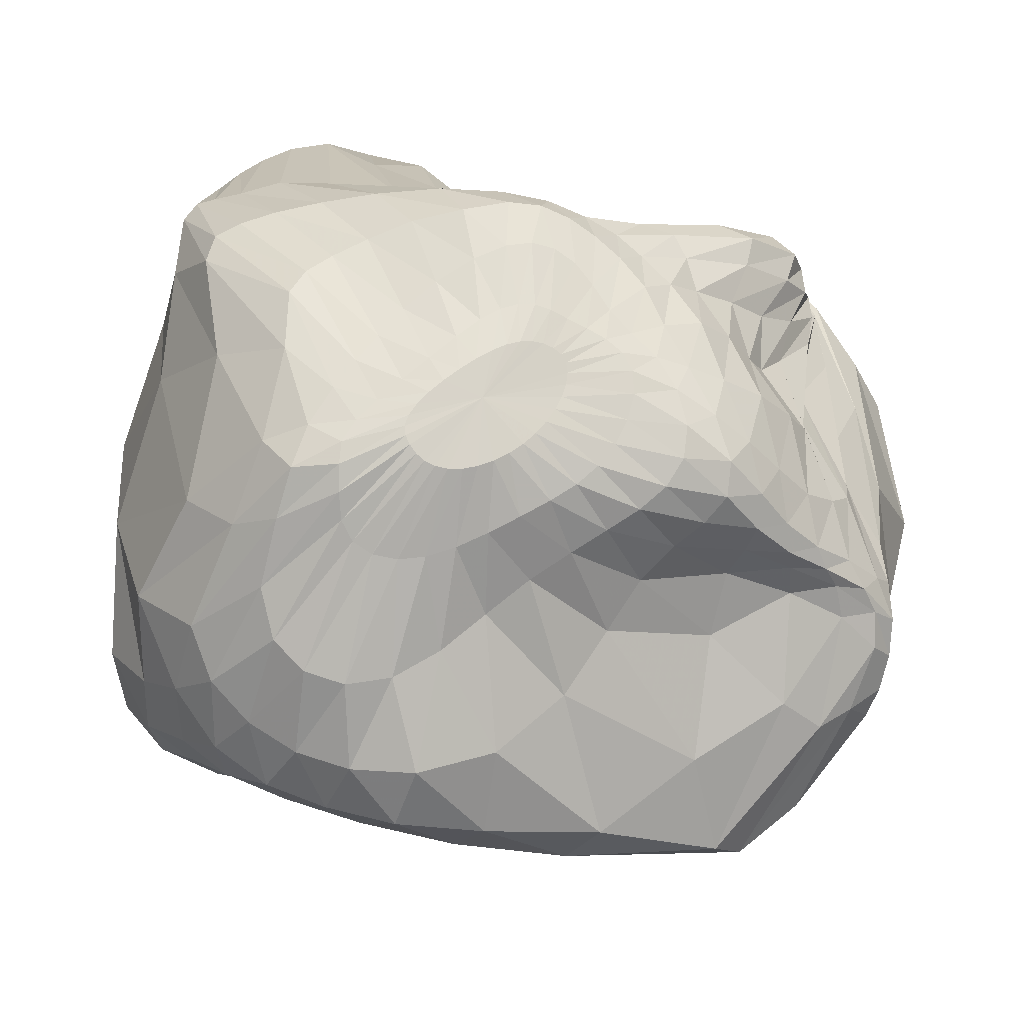
<metadata>
{"format":"obj","ext":"obj","renderer":"f3d","projection":"perspective","resolution":1024,"background":"white","views":[{"elev":70.9,"azim":19.6,"up":"+Y"}]}
</metadata>
<code>
o Sphere_Sphere.001
v -0.4565 1.244 0.1505
v -0.3488 1.259 0.2329
v -0.3112 1.258 0.1479
v -0.4245 1.238 0.04037
v -0.7571 -1.043 -0.21
v -0.9642 -0.8717 -0.1614
v -0.926 -0.893 -0.2701
v -0.714 -1.042 -0.2778
v -1.104 -0.6604 -0.1527
v -1.199 -0.4571 -0.2155
v -1.14 -0.503 -0.384
v -1.062 -0.699 -0.298
v -1.253 -0.2525 -0.354
v -1.274 -0.03754 -0.5379
v -1.195 -0.09651 -0.6965
v -1.161 -0.312 -0.5349
v -1.288 0.1582 -0.6976
v -1.288 0.3905 -0.7331
v -1.249 0.3692 -0.8191
v -1.238 0.1074 -0.8252
v -1.251 0.701 -0.5158
v -1.07 0.9698 -0.3154
v -1.008 0.9766 -0.3828
v -1.195 0.7175 -0.5465
v -0.7207 1.168 -0.1339
v -0.7019 1.149 -0.2266
v -0.374 -1.101 -0.2686
v -0.3326 -1.094 -0.292
v -0.1999 1.273 0.1699
v -0.1885 1.272 0.1252
v -1.179 0.01846 -0.9771
v -1.093 -0.2137 -0.8908
v -1.116 0.7306 -0.5908
v -1.199 0.3418 -0.9075
v -0.6438 1.138 -0.309
v -0.9107 0.9852 -0.4564
v -0.262 1.259 0.05892
v -0.3909 1.223 -0.06718
v -0.8441 -0.9261 -0.3767
v -0.6302 -1.046 -0.3401
v -1.026 -0.5955 -0.5604
v -0.9694 -0.7652 -0.4441
v -1.036 -0.4207 -0.7329
v -0.2681 -1.088 -0.3149
v -0.1672 1.271 0.07589
v -1.101 -0.08623 -1.145
v -0.9687 -0.3588 -1.113
v -1.002 0.7427 -0.6694
v -1.13 0.301 -1.003
v -0.5579 1.14 -0.4009
v -0.7797 0.9995 -0.5341
v -0.2087 1.258 -0.03638
v -0.3508 1.209 -0.1839
v -0.6899 -0.9641 -0.4712
v -0.4777 -1.05 -0.3876
v -0.8541 -0.7143 -0.7336
v -0.809 -0.8441 -0.5806
v -0.8757 -0.5592 -0.9404
v -0.1836 -1.083 -0.3366
v -0.1389 1.269 0.02346
v -0.9627 -0.1705 -1.295
v -0.7923 -0.4428 -1.281
v -0.83 0.775 -0.7093
v -1.02 0.2708 -1.081
v -0.442 1.162 -0.4997
v -0.6148 1.028 -0.6117
v -0.155 1.252 -0.1345
v -0.2856 1.213 -0.3049
v -0.387 -0.9875 -0.5177
v -0.2595 -1.043 -0.4183
v -0.575 -0.7927 -0.844
v -0.4871 -0.9059 -0.6561
v -0.6616 -0.6343 -1.08
v -0.07426 -1.082 -0.3634
v -0.1058 1.265 -0.0297
v -0.7443 -0.09027 -1.28
v -0.4884 -0.3469 -1.234
v -0.5863 0.8328 -0.7236
v -0.8025 0.3814 -1.007
v -0.2947 1.193 -0.5801
v -0.415 1.065 -0.6839
v -0.1062 1.244 -0.2164
v -0.1985 1.223 -0.416
v 0.04057 -0.969 -0.5717
v 0.02055 -1.042 -0.4732
v -0.05754 -0.7512 -0.7864
v 0.03698 -0.8646 -0.6711
v -0.2406 -0.5857 -1.01
v 0.06113 -1.096 -0.4077
v -0.06983 1.26 -0.08122
v -0.2119 0.2186 -0.9553
v 0.07359 0.04839 -1.072
v -0.2782 0.8494 -0.7702
v -0.431 0.5341 -0.8395
v -0.1657 1.196 -0.652
v -0.2202 1.077 -0.7342
v -0.05957 1.236 -0.2752
v -0.1178 1.222 -0.4932
v 0.3775 -0.8142 -0.8158
v 0.3184 -1.045 -0.6403
v 0.221 -0.3731 -0.9344
v 0.3302 -0.587 -0.8912
v 0.14 -0.153 -1.062
v 0.207 -1.124 -0.4756
v -0.0327 1.254 -0.1279
v 0.3351 0.3857 -1.122
v 0.4652 0.1819 -1.261
v 0.02611 0.8564 -0.832
v 0.103 0.6139 -0.9183
v -0.06639 1.172 -0.6858
v -0.06844 1.057 -0.7631
v -0.01208 1.23 -0.3125
v -0.04631 1.209 -0.5358
v 0.4947 -0.5349 -0.973
v 0.4795 -0.8729 -0.8065
v 0.4332 -0.1242 -1.322
v 0.4003 -0.3108 -1.148
v 0.4826 0.0364 -1.309
v 0.3417 -1.121 -0.5538
v 0.002721 1.247 -0.1644
v 0.6267 0.4179 -1.196
v 0.6494 0.242 -1.244
v 0.217 0.8436 -0.8856
v 0.4536 0.6402 -1.069
v 0.02829 1.135 -0.6912
v 0.05986 1.014 -0.7698
v 0.03661 1.224 -0.3312
v 0.02659 1.189 -0.5493
v 0.537 -0.3745 -1.11
v 0.5771 -0.6797 -0.9261
v 0.593 -0.02348 -1.315
v 0.5135 -0.2171 -1.332
v 0.644 0.1224 -1.257
v 0.4425 -1.077 -0.6316
v 0.0369 1.239 -0.1906
v 0.7261 0.4552 -1.14
v 0.7583 0.311 -1.163
v 0.3359 0.8276 -0.8939
v 0.5776 0.6409 -1.06
v 0.1228 1.098 -0.676
v 0.1732 0.9805 -0.7582
v 0.08764 1.213 -0.3348
v 0.102 1.168 -0.533
v 0.58 -0.3183 -1.248
v 0.6445 -0.5339 -1.01
v 0.6887 0.05389 -1.244
v 0.5845 -0.1476 -1.35
v 0.745 0.1918 -1.175
v 0.5116 -1.012 -0.6978
v 0.07079 1.229 -0.2078
v 0.7319 0.5085 -1.011
v 0.801 0.3695 -1.053
v 0.4031 0.8337 -0.8232
v 0.5915 0.6678 -0.9449
v 0.2211 1.074 -0.6403
v 0.2724 0.964 -0.72
v 0.1452 1.196 -0.3312
v 0.1776 1.153 -0.4859
v 0.6028 -0.2918 -1.308
v 0.6901 -0.4426 -1.068
v 0.7539 0.1001 -1.182
v 0.6339 -0.09236 -1.325
v 0.8123 0.2384 -1.101
v 0.5621 -0.9493 -0.747
v 0.1047 1.219 -0.2164
v 0.6929 0.5884 -0.8158
v 0.7883 0.4394 -0.8985
v 0.4751 0.8578 -0.7084
v 0.5888 0.7231 -0.7696
v 0.3294 1.074 -0.5703
v 0.3954 0.9744 -0.6515
v 0.2116 1.182 -0.326
v 0.2563 1.146 -0.4251
v 0.6202 -0.2674 -1.335
v 0.729 -0.3915 -1.113
v 0.8024 0.1248 -1.134
v 0.6727 -0.05739 -1.297
v 0.8494 0.2776 -1.012
v 0.6012 -0.899 -0.7805
v 0.1378 1.21 -0.2164
v 0.7542 0.6382 -0.6052
v 0.7987 0.5087 -0.7137
v 0.628 0.8753 -0.5803
v 0.7082 0.7513 -0.5837
v 0.4304 1.082 -0.4603
v 0.5336 0.993 -0.5473
v 0.2801 1.17 -0.3166
v 0.3456 1.133 -0.3781
v 0.6472 -0.2412 -1.346
v 0.7725 -0.3685 -1.145
v 0.8561 0.1464 -1.071
v 0.7225 -0.02922 -1.259
v 0.8672 0.3321 -0.8847
v 0.6309 -0.866 -0.7992
v 0.1673 1.202 -0.2077
v 0.9563 0.6336 -0.452
v 0.9446 0.5526 -0.5001
v 0.7914 0.8876 -0.4132
v 0.8981 0.7478 -0.4355
v 0.548 1.076 -0.3529
v 0.665 1.003 -0.3782
v 0.3427 1.164 -0.2925
v 0.4463 1.127 -0.3299
v 0.7062 -0.2076 -1.336
v 0.8246 -0.3654 -1.16
v 0.9511 0.2269 -0.8672
v 0.8452 0.01561 -1.148
v 0.8995 0.4457 -0.6408
v 0.6518 -0.8525 -0.8032
v 0.1904 1.196 -0.1889
v 1.119 0.6381 -0.2397
v 1.163 0.5447 -0.3016
v 0.922 0.8749 -0.1965
v 1.034 0.7547 -0.191
v 0.6795 1.073 -0.2265
v 0.8065 0.9876 -0.2089
v 0.3917 1.161 -0.2459
v 0.5423 1.127 -0.2466
v 0.8438 -0.172 -1.258
v 0.8879 -0.3764 -1.143
v 1.055 0.4347 -0.4611
v 1.097 0.1172 -0.7991
v 1.148 0.4889 -0.365
v 0.6641 -0.8581 -0.7934
v 0.2054 1.191 -0.1592
v 1.232 0.6067 -0.07143
v 1.342 0.4859 -0.08574
v 1.003 0.8369 -0.04148
v 1.119 0.7238 -0.0398
v 0.7739 1.06 -0.1001
v 0.8974 0.951 -0.06824
v 0.4219 1.156 -0.176
v 0.6107 1.126 -0.1433
v 1.048 -0.1916 -1.097
v 0.9604 -0.4045 -1.083
v 1.321 0.3539 -0.2511
v 1.261 0.1858 -0.5119
v 1.383 0.4023 -0.1148
v 0.6676 -0.8808 -0.7712
v 0.2135 1.189 -0.1213
v 1.311 0.5522 -0.01276
v 1.435 0.4168 0.01162
v 1.04 0.7753 0.02779
v 1.168 0.6666 0.003801
v 0.7983 1.022 0.003892
v 0.9177 0.8949 0.02735
v 0.4292 1.149 -0.08885
v 0.6335 1.111 -0.04022
v 1.175 -0.3121 -1.02
v 0.997 -0.4572 -0.9973
v 1.428 -0.09943 -0.2451
v 1.402 -0.2026 -0.5614
v 1.46 0.1982 0.05712
v 0.6623 -0.9166 -0.7385
v 0.2149 1.189 -0.07778
v 1.37 0.4836 0.02921
v 1.464 0.3446 0.1127
v 1.057 0.6997 0.04987
v 1.219 0.5943 0.02409
v 0.7557 0.9638 0.08902
v 0.9014 0.8138 0.08148
v 0.4187 1.143 -0.001568
v 0.6101 1.084 0.0573
v 1.221 -0.4749 -0.9448
v 0.9532 -0.5549 -0.9157
v 1.323 -0.229 -0.1175
v 1.346 -0.4279 -0.5345
v 1.425 0.07898 0.232
v 0.6484 -0.962 -0.6968
v 0.2094 1.193 -0.03039
v 1.406 0.431 0.1315
v 1.47 0.2731 0.2156
v 1.082 0.6036 0.1009
v 1.269 0.5179 0.09514
v 0.6869 0.8908 0.1708
v 0.8672 0.7168 0.1433
v 0.3917 1.137 0.08248
v 0.5539 1.049 0.1447
v 1.181 -0.5767 -0.8149
v 0.8864 -0.6844 -0.8251
v 1.283 -0.2736 0.07418
v 1.261 -0.4943 -0.4685
v 1.411 -0.007245 0.3393
v 0.6255 -1.012 -0.6482
v 0.1977 1.198 0.01984
v 1.396 0.3331 0.3305
v 1.458 0.2107 0.2968
v 1.178 0.455 0.4229
v 1.317 0.3678 0.4339
v 0.6163 0.8038 0.2868
v 0.8792 0.5896 0.3218
v 0.348 1.13 0.1606
v 0.4765 1.011 0.2317
v 1.136 -0.6188 -0.7355
v 0.8435 -0.7818 -0.7507
v 1.249 -0.3347 0.1123
v 1.198 -0.5595 -0.443
v 1.387 -0.07137 0.3965
v 0.5924 -1.061 -0.5946
v 0.18 1.204 0.07013
v 1.331 0.09545 0.6463
v 1.397 0.0795 0.4491
v 1.119 0.2259 0.9074
v 1.199 0.09965 0.8636
v 0.5653 0.7233 0.4585
v 0.961 0.4443 0.6993
v 0.288 1.124 0.236
v 0.3914 0.9762 0.3286
v 1.092 -0.6471 -0.6833
v 0.807 -0.8489 -0.6985
v 1.212 -0.4039 0.01312
v 1.155 -0.6116 -0.4425
v 1.329 -0.1584 0.4477
v 0.5463 -1.106 -0.5365
v 0.1566 1.21 0.1178
v 0.8196 -0.06625 0.9598
v 1.035 -0.2024 0.8084
v 0.6589 0.2589 1.104
v 0.6049 0.09696 1.059
v 0.5034 0.6878 0.6981
v 0.7463 0.4119 1.023
v 0.2165 1.115 0.3143
v 0.2959 0.9467 0.4474
v 1.023 -0.6897 -0.6539
v 0.7586 -0.9149 -0.6493
v 1.155 -0.5017 -0.116
v 1.106 -0.6626 -0.4594
v 1.174 -0.3096 0.5401
v 0.4789 -1.141 -0.4739
v 0.1265 1.216 0.1631
v 0.06334 0.0109 1.066
v 0.1313 -0.1698 0.9703
v 0.309 0.399 1.216
v 0.1227 0.2048 1.15
v 0.365 0.7311 0.9576
v 0.4005 0.5484 1.172
v 0.1396 1.104 0.3942
v 0.201 0.9198 0.5931
v 0.9046 -0.7799 -0.6371
v 0.6658 -1.021 -0.5581
v 1.034 -0.6369 -0.1213
v 1.006 -0.7431 -0.4772
v 0.5965 -0.4129 0.757
v 0.3815 -1.158 -0.4076
v 0.09069 1.221 0.2044
v -0.3296 -0.007279 1.145
v -0.3634 -0.1919 1.092
v -0.005486 0.4115 1.255
v -0.2011 0.1773 1.181
v 0.1548 0.7739 1.114
v 0.131 0.6134 1.258
v 0.06101 1.095 0.4689
v 0.1071 0.9097 0.749
v 0.6693 -1.005 -0.4736
v 0.4586 -1.129 -0.3745
v 0.4103 -0.7839 0.2088
v 0.7272 -0.9368 -0.3574
v -0.1916 -0.4891 0.8474
v 0.252 -1.15 -0.3388
v 0.05099 1.226 0.2393
v -0.5856 -0.03909 1.179
v -0.631 -0.2049 1.117
v -0.268 0.3712 1.256
v -0.459 0.1432 1.197
v -0.04852 0.7562 1.169
v -0.09932 0.5928 1.277
v -0.01765 1.091 0.5278
v -0.00378 0.9153 0.8826
v -0.03238 -1.038 -0.05095
v 0.06437 -1.077 -0.1689
v -0.4866 -0.8619 0.5381
v -0.2543 -1.026 0.1263
v -0.5677 -0.4719 0.919
v 0.1074 -1.117 -0.2741
v 0.009768 1.231 0.2657
v -0.7959 -0.02153 1.166
v -0.8289 -0.1652 1.094
v -0.4802 0.3629 1.243
v -0.6586 0.1438 1.194
v -0.2295 0.744 1.172
v -0.305 0.5841 1.271
v -0.09564 1.096 0.567
v -0.1334 0.9272 0.9557
v -0.4871 -1.136 0.1313
v -0.2555 -1.106 -0.08142
v -0.7189 -0.7537 0.5878
v -0.6362 -1.022 0.3526
v -0.7721 -0.4113 0.8765
v -0.02652 -1.098 -0.2314
v -0.03099 1.237 0.2823
v -0.9557 0.03252 1.077
v -0.9812 -0.1355 0.9323
v -0.6555 0.3802 1.187
v -0.8256 0.192 1.145
v -0.4053 0.7467 1.132
v -0.5061 0.5865 1.211
v -0.1727 1.111 0.582
v -0.2666 0.9423 0.9614
v -0.6762 -1.097 0.2108
v -0.4663 -1.14 -0.02677
v -0.8561 -0.6504 0.5428
v -0.7831 -0.9063 0.391
v -0.9362 -0.3655 0.7236
v -0.141 -1.099 -0.2109
v -0.06911 1.244 0.289
v -1.14 0.0293 0.7185
v -1.136 -0.1601 0.5614
v -0.8413 0.4329 1.054
v -1.022 0.2516 0.9642
v -0.5607 0.7726 1.053
v -0.6945 0.6095 1.079
v -0.2404 1.134 0.57
v -0.3868 0.9694 0.9067
v -0.7858 -1.022 0.217
v -0.5952 -1.138 0.003321
v -0.9674 -0.5748 0.4498
v -0.8839 -0.8128 0.3506
v -1.06 -0.3512 0.5121
v -0.2354 -1.105 -0.2032
v -0.1045 1.252 0.2866
v -1.317 0.02022 0.1483
v -1.259 -0.1536 0.2404
v -1.132 0.4556 0.5803
v -1.287 0.2111 0.2402
v -0.6754 0.8345 0.9189
v -0.9133 0.6672 0.8438
v -0.2909 1.172 0.5284
v -0.4757 1.023 0.7736
v -0.8609 -0.9572 0.1802
v -0.6797 -1.114 5.6e-05
v -1.059 -0.5253 0.3257
v -0.9668 -0.7408 0.2787
v -1.16 -0.3266 0.3198
v -0.3097 -1.11 -0.2035
v -0.136 1.259 0.2753
v -1.319 0.1715 -0.206
v -1.328 -0.08887 -0.02873
v -1.122 0.7008 0.1279
v -1.263 0.4496 -0.1559
v -0.6279 1.057 0.6213
v -0.8192 0.9462 0.5633
v -0.3216 1.222 0.4609
v -0.4858 1.15 0.584
v -0.9157 -0.9086 0.1191
v -0.7339 -1.086 -0.02981
v -1.134 -0.4835 0.2046
v -1.035 -0.6888 0.1936
v -1.243 -0.2887 0.1564
v -0.3606 -1.112 -0.2118
v -0.1632 1.267 0.2568
v -1.327 0.1901 -0.4419
v -1.341 -0.03766 -0.2242
v -1.206 0.7596 -0.2264
v -1.296 0.4316 -0.4878
v -0.6132 1.182 0.3694
v -0.8892 1.037 0.09892
v -0.3477 1.256 0.3853
v -0.4865 1.235 0.438
v -0.9526 -0.878 0.04023
v -0.7647 -1.064 -0.07902
v -1.191 -0.452 0.08731
v -1.082 -0.6576 0.09532
v -1.294 -0.2537 -0.01618
v -0.3878 -1.11 -0.2269
v -0.1853 1.271 0.2348
v -1.324 0.1818 -0.581
v -1.325 -0.02423 -0.3886
v -1.27 0.7062 -0.4442
v -1.313 0.402 -0.645
v -0.6572 1.198 0.06126
v -1.064 0.9816 -0.2187
v -0.3648 1.262 0.3155
v -0.4869 1.24 0.2912
v -0.9703 -0.8659 -0.05436
v -0.7729 -1.049 -0.1411
v -1.217 -0.441 -0.05189
v -1.107 -0.6472 -0.01782
v -1.299 -0.2366 -0.1843
v -0.3921 -1.106 -0.2465
v -0.1991 1.272 0.2073
v -0.008412 1.247 0.02882
v 0.209 -1.15 -0.3973
f 1 2 3 4
f 5 6 7 8
f 9 10 11 12
f 13 14 15 16
f 17 18 19 20
f 21 22 23 24
f 25 1 4 26
f 27 5 8 28
f 2 29 30 3
f 6 9 12 7
f 10 13 16 11
f 14 17 20 15
f 18 21 24 19
f 22 25 26 23
f 15 20 31 32
f 19 24 33 34
f 23 26 35 36
f 4 3 37 38
f 8 7 39 40
f 12 11 41 42
f 16 15 32 43
f 20 19 34 31
f 24 23 36 33
f 26 4 38 35
f 28 8 40 44
f 3 30 45 37
f 7 12 42 39
f 11 16 43 41
f 32 31 46 47
f 34 33 48 49
f 36 35 50 51
f 38 37 52 53
f 40 39 54 55
f 42 41 56 57
f 43 32 47 58
f 31 34 49 46
f 33 36 51 48
f 35 38 53 50
f 44 40 55 59
f 37 45 60 52
f 39 42 57 54
f 41 43 58 56
f 47 46 61 62
f 49 48 63 64
f 51 50 65 66
f 53 52 67 68
f 55 54 69 70
f 57 56 71 72
f 58 47 62 73
f 46 49 64 61
f 48 51 66 63
f 50 53 68 65
f 59 55 70 74
f 52 60 75 67
f 54 57 72 69
f 56 58 73 71
f 62 61 76 77
f 64 63 78 79
f 66 65 80 81
f 68 67 82 83
f 70 69 84 85
f 72 71 86 87
f 73 62 77 88
f 61 64 79 76
f 63 66 81 78
f 65 68 83 80
f 74 70 85 89
f 67 75 90 82
f 69 72 87 84
f 71 73 88 86
f 77 76 91 92
f 79 78 93 94
f 81 80 95 96
f 83 82 97 98
f 85 84 99 100
f 87 86 101 102
f 88 77 92 103
f 76 79 94 91
f 78 81 96 93
f 80 83 98 95
f 89 85 100 104
f 82 90 105 97
f 84 87 102 99
f 86 88 103 101
f 92 91 106 107
f 94 93 108 109
f 96 95 110 111
f 98 97 112 113
f 100 99 114 115
f 102 101 116 117
f 103 92 107 118
f 91 94 109 106
f 93 96 111 108
f 95 98 113 110
f 104 100 115 119
f 97 105 120 112
f 99 102 117 114
f 101 103 118 116
f 107 106 121 122
f 109 108 123 124
f 111 110 125 126
f 113 112 127 128
f 115 114 129 130
f 117 116 131 132
f 118 107 122 133
f 106 109 124 121
f 108 111 126 123
f 110 113 128 125
f 119 115 130 134
f 112 120 135 127
f 114 117 132 129
f 116 118 133 131
f 122 121 136 137
f 124 123 138 139
f 126 125 140 141
f 128 127 142 143
f 130 129 144 145
f 132 131 146 147
f 133 122 137 148
f 121 124 139 136
f 123 126 141 138
f 125 128 143 140
f 134 130 145 149
f 127 135 150 142
f 129 132 147 144
f 131 133 148 146
f 137 136 151 152
f 139 138 153 154
f 141 140 155 156
f 143 142 157 158
f 145 144 159 160
f 147 146 161 162
f 148 137 152 163
f 136 139 154 151
f 138 141 156 153
f 140 143 158 155
f 149 145 160 164
f 142 150 165 157
f 144 147 162 159
f 146 148 163 161
f 152 151 166 167
f 154 153 168 169
f 156 155 170 171
f 158 157 172 173
f 160 159 174 175
f 162 161 176 177
f 163 152 167 178
f 151 154 169 166
f 153 156 171 168
f 155 158 173 170
f 164 160 175 179
f 157 165 180 172
f 159 162 177 174
f 161 163 178 176
f 167 166 181 182
f 169 168 183 184
f 171 170 185 186
f 173 172 187 188
f 175 174 189 190
f 177 176 191 192
f 178 167 182 193
f 166 169 184 181
f 168 171 186 183
f 170 173 188 185
f 179 175 190 194
f 172 180 195 187
f 174 177 192 189
f 176 178 193 191
f 182 181 196 197
f 184 183 198 199
f 186 185 200 201
f 188 187 202 203
f 190 189 204 205
f 192 191 206 207
f 193 182 197 208
f 181 184 199 196
f 183 186 201 198
f 185 188 203 200
f 194 190 205 209
f 187 195 210 202
f 189 192 207 204
f 191 193 208 206
f 197 196 211 212
f 199 198 213 214
f 201 200 215 216
f 203 202 217 218
f 205 204 219 220
f 207 206 221 222
f 208 197 212 223
f 196 199 214 211
f 198 201 216 213
f 200 203 218 215
f 209 205 220 224
f 202 210 225 217
f 204 207 222 219
f 206 208 223 221
f 212 211 226 227
f 214 213 228 229
f 216 215 230 231
f 218 217 232 233
f 220 219 234 235
f 222 221 236 237
f 223 212 227 238
f 211 214 229 226
f 213 216 231 228
f 215 218 233 230
f 224 220 235 239
f 217 225 240 232
f 219 222 237 234
f 221 223 238 236
f 227 226 241 242
f 229 228 243 244
f 231 230 245 246
f 233 232 247 248
f 235 234 249 250
f 237 236 251 252
f 238 227 242 253
f 226 229 244 241
f 228 231 246 243
f 230 233 248 245
f 239 235 250 254
f 232 240 255 247
f 234 237 252 249
f 236 238 253 251
f 242 241 256 257
f 244 243 258 259
f 246 245 260 261
f 248 247 262 263
f 250 249 264 265
f 252 251 266 267
f 253 242 257 268
f 241 244 259 256
f 243 246 261 258
f 245 248 263 260
f 254 250 265 269
f 247 255 270 262
f 249 252 267 264
f 251 253 268 266
f 257 256 271 272
f 259 258 273 274
f 261 260 275 276
f 263 262 277 278
f 265 264 279 280
f 267 266 281 282
f 268 257 272 283
f 256 259 274 271
f 258 261 276 273
f 260 263 278 275
f 269 265 280 284
f 262 270 285 277
f 264 267 282 279
f 266 268 283 281
f 272 271 286 287
f 274 273 288 289
f 276 275 290 291
f 278 277 292 293
f 280 279 294 295
f 282 281 296 297
f 283 272 287 298
f 271 274 289 286
f 273 276 291 288
f 275 278 293 290
f 284 280 295 299
f 277 285 300 292
f 279 282 297 294
f 281 283 298 296
f 287 286 301 302
f 289 288 303 304
f 291 290 305 306
f 293 292 307 308
f 295 294 309 310
f 297 296 311 312
f 298 287 302 313
f 286 289 304 301
f 288 291 306 303
f 290 293 308 305
f 299 295 310 314
f 292 300 315 307
f 294 297 312 309
f 296 298 313 311
f 302 301 316 317
f 304 303 318 319
f 306 305 320 321
f 308 307 322 323
f 310 309 324 325
f 312 311 326 327
f 313 302 317 328
f 301 304 319 316
f 303 306 321 318
f 305 308 323 320
f 314 310 325 329
f 307 315 330 322
f 309 312 327 324
f 311 313 328 326
f 317 316 331 332
f 319 318 333 334
f 321 320 335 336
f 323 322 337 338
f 325 324 339 340
f 327 326 341 342
f 328 317 332 343
f 316 319 334 331
f 318 321 336 333
f 320 323 338 335
f 329 325 340 344
f 322 330 345 337
f 324 327 342 339
f 326 328 343 341
f 332 331 346 347
f 334 333 348 349
f 336 335 350 351
f 338 337 352 353
f 340 339 354 355
f 342 341 356 357
f 343 332 347 358
f 331 334 349 346
f 333 336 351 348
f 335 338 353 350
f 344 340 355 359
f 337 345 360 352
f 339 342 357 354
f 341 343 358 356
f 347 346 361 362
f 349 348 363 364
f 351 350 365 366
f 353 352 367 368
f 355 354 369 370
f 357 356 371 372
f 358 347 362 373
f 346 349 364 361
f 348 351 366 363
f 350 353 368 365
f 359 355 370 374
f 352 360 375 367
f 354 357 372 369
f 356 358 373 371
f 362 361 376 377
f 364 363 378 379
f 366 365 380 381
f 368 367 382 383
f 370 369 384 385
f 372 371 386 387
f 373 362 377 388
f 361 364 379 376
f 363 366 381 378
f 365 368 383 380
f 374 370 385 389
f 367 375 390 382
f 369 372 387 384
f 371 373 388 386
f 377 376 391 392
f 379 378 393 394
f 381 380 395 396
f 383 382 397 398
f 385 384 399 400
f 387 386 401 402
f 388 377 392 403
f 376 379 394 391
f 378 381 396 393
f 380 383 398 395
f 389 385 400 404
f 382 390 405 397
f 384 387 402 399
f 386 388 403 401
f 392 391 406 407
f 394 393 408 409
f 396 395 410 411
f 398 397 412 413
f 400 399 414 415
f 402 401 416 417
f 403 392 407 418
f 391 394 409 406
f 393 396 411 408
f 395 398 413 410
f 404 400 415 419
f 397 405 420 412
f 399 402 417 414
f 401 403 418 416
f 407 406 421 422
f 409 408 423 424
f 411 410 425 426
f 413 412 427 428
f 415 414 429 430
f 417 416 431 432
f 418 407 422 433
f 406 409 424 421
f 408 411 426 423
f 410 413 428 425
f 419 415 430 434
f 412 420 435 427
f 414 417 432 429
f 416 418 433 431
f 422 421 436 437
f 424 423 438 439
f 426 425 440 441
f 428 427 442 443
f 430 429 444 445
f 432 431 446 447
f 433 422 437 448
f 421 424 439 436
f 423 426 441 438
f 425 428 443 440
f 434 430 445 449
f 427 435 450 442
f 429 432 447 444
f 431 433 448 446
f 437 436 451 452
f 439 438 453 454
f 441 440 455 456
f 443 442 457 458
f 445 444 459 460
f 447 446 461 462
f 448 437 452 463
f 436 439 454 451
f 438 441 456 453
f 440 443 458 455
f 449 445 460 464
f 442 450 465 457
f 444 447 462 459
f 446 448 463 461
f 452 451 466 467
f 454 453 468 469
f 456 455 470 471
f 458 457 472 473
f 460 459 474 475
f 462 461 476 477
f 463 452 467 478
f 451 454 469 466
f 453 456 471 468
f 455 458 473 470
f 464 460 475 479
f 457 465 480 472
f 459 462 477 474
f 461 463 478 476
f 29 481 30
f 482 27 28
f 482 28 44
f 30 481 45
f 482 44 59
f 45 481 60
f 482 59 74
f 60 481 75
f 482 74 89
f 75 481 90
f 482 89 104
f 90 481 105
f 482 104 119
f 105 481 120
f 482 119 134
f 120 481 135
f 482 134 149
f 135 481 150
f 482 149 164
f 150 481 165
f 482 164 179
f 165 481 180
f 482 179 194
f 180 481 195
f 482 194 209
f 195 481 210
f 482 209 224
f 210 481 225
f 482 224 239
f 225 481 240
f 482 239 254
f 240 481 255
f 482 254 269
f 255 481 270
f 482 269 284
f 270 481 285
f 482 284 299
f 285 481 300
f 482 299 314
f 300 481 315
f 482 314 329
f 315 481 330
f 482 329 344
f 330 481 345
f 482 344 359
f 345 481 360
f 482 359 374
f 360 481 375
f 482 374 389
f 375 481 390
f 482 389 404
f 390 481 405
f 482 404 419
f 405 481 420
f 482 419 434
f 420 481 435
f 482 434 449
f 435 481 450
f 482 449 464
f 450 481 465
f 482 464 479
f 465 481 480
f 467 466 17 14
f 469 468 21 18
f 471 470 25 22
f 482 479 27
f 2 1 473 472
f 475 474 6 5
f 480 481 29
f 477 476 10 9
f 478 467 14 13
f 466 469 18 17
f 468 471 22 21
f 1 25 470 473
f 479 475 5 27
f 472 480 29 2
f 474 477 9 6
f 476 478 13 10

</code>
